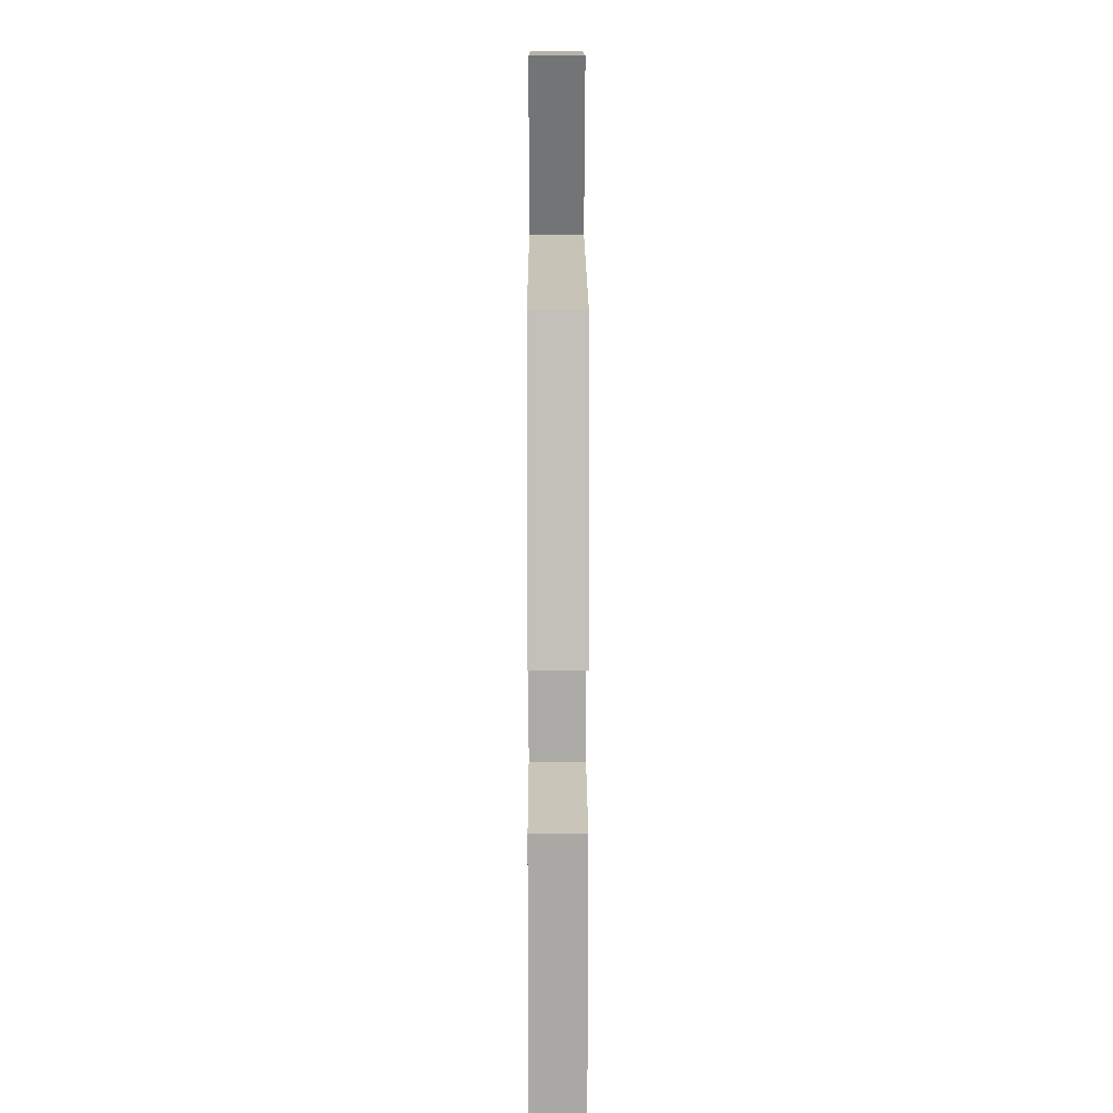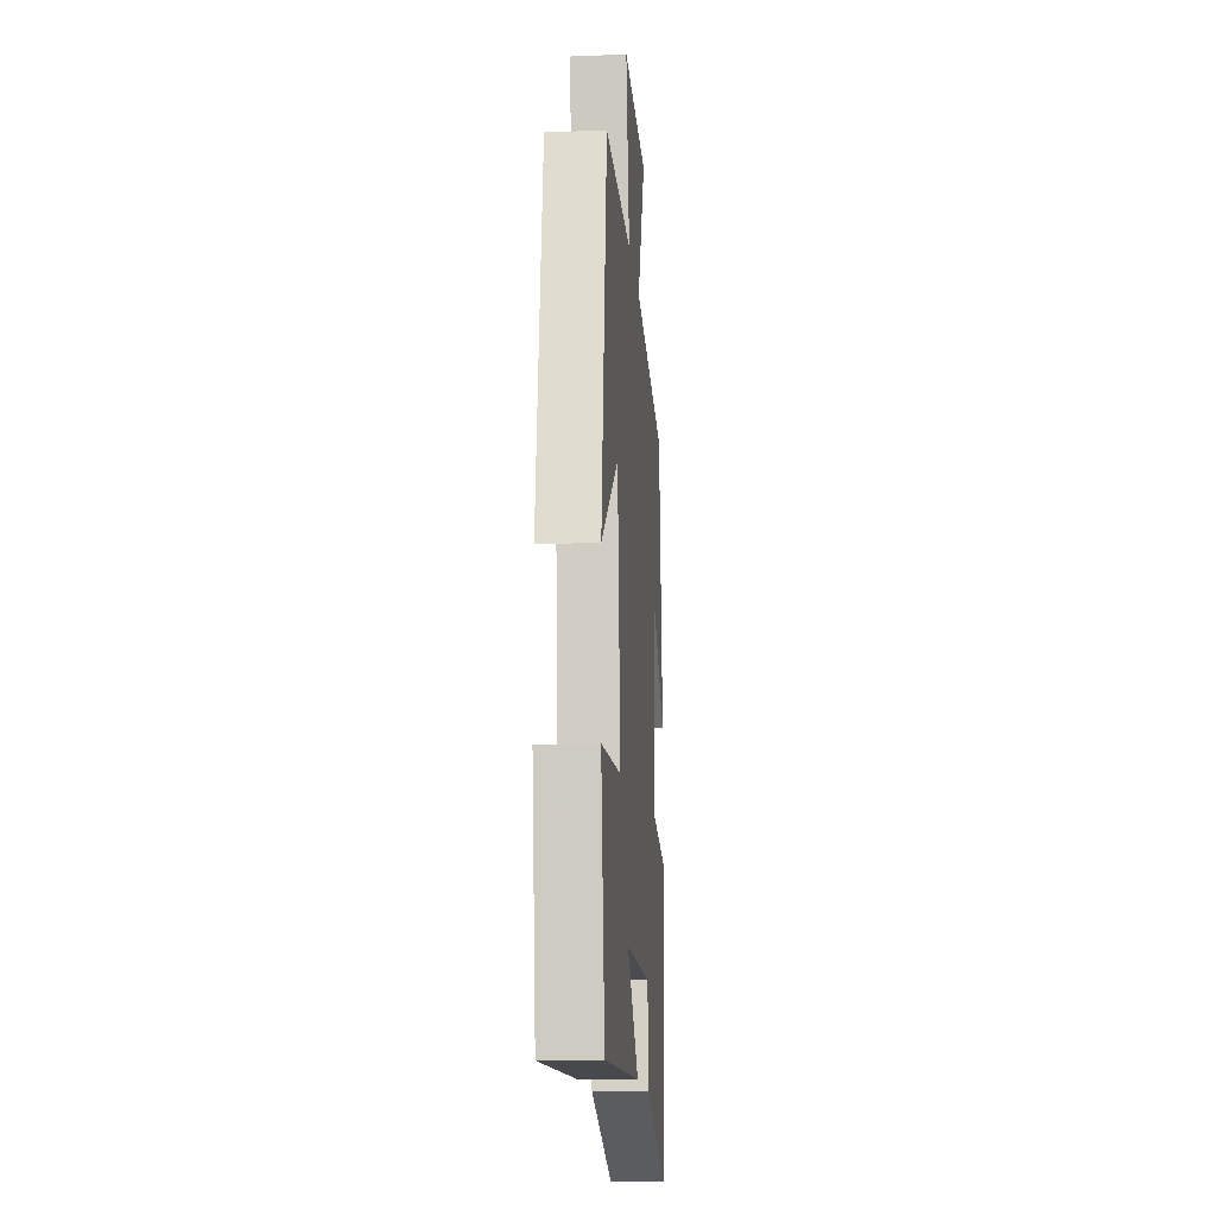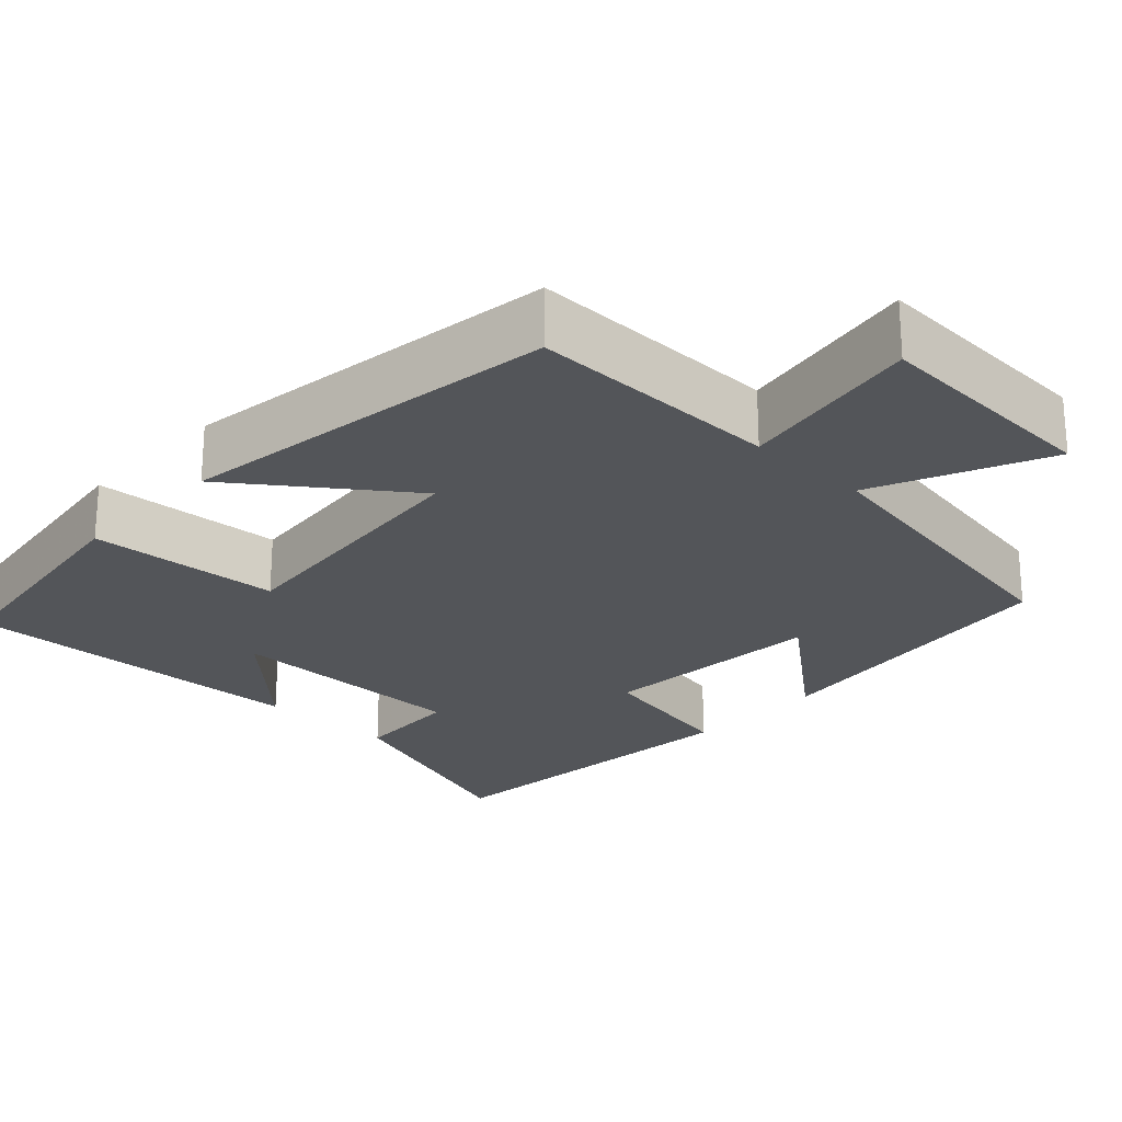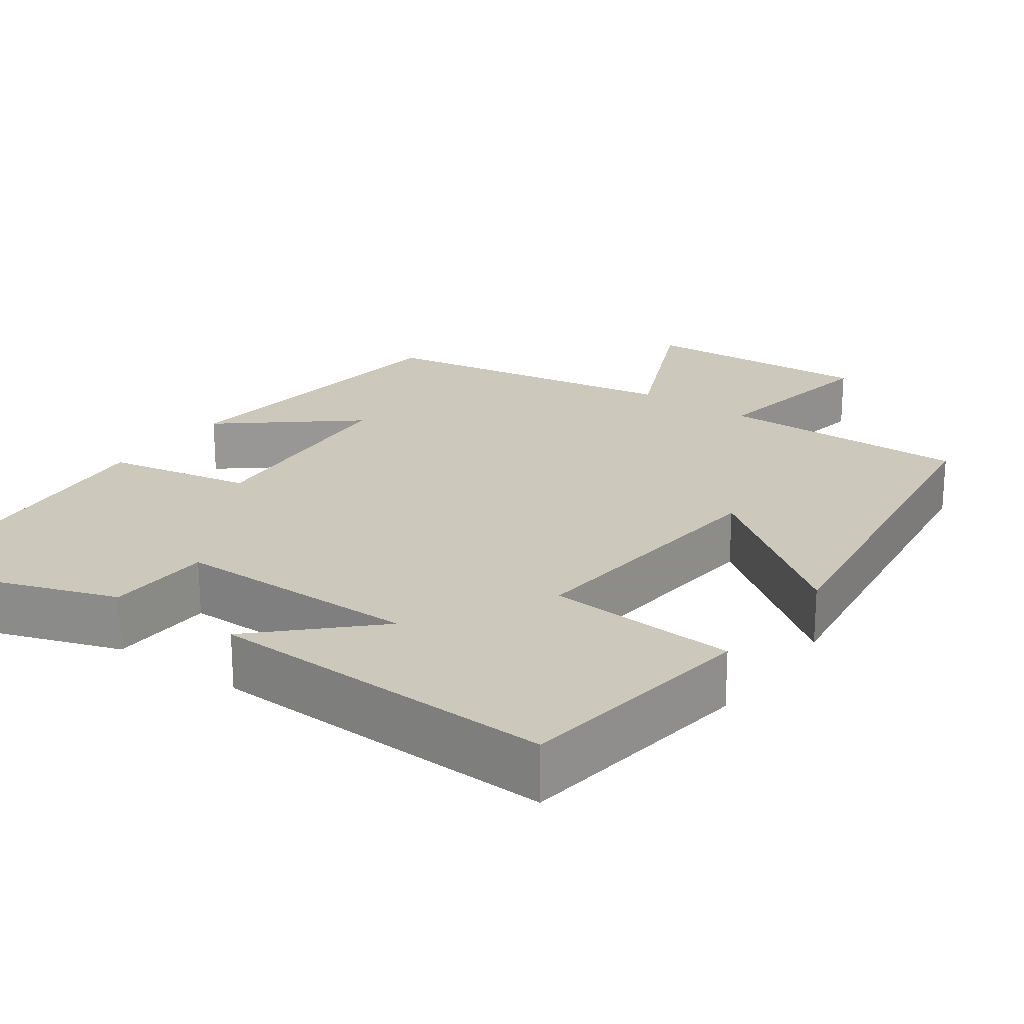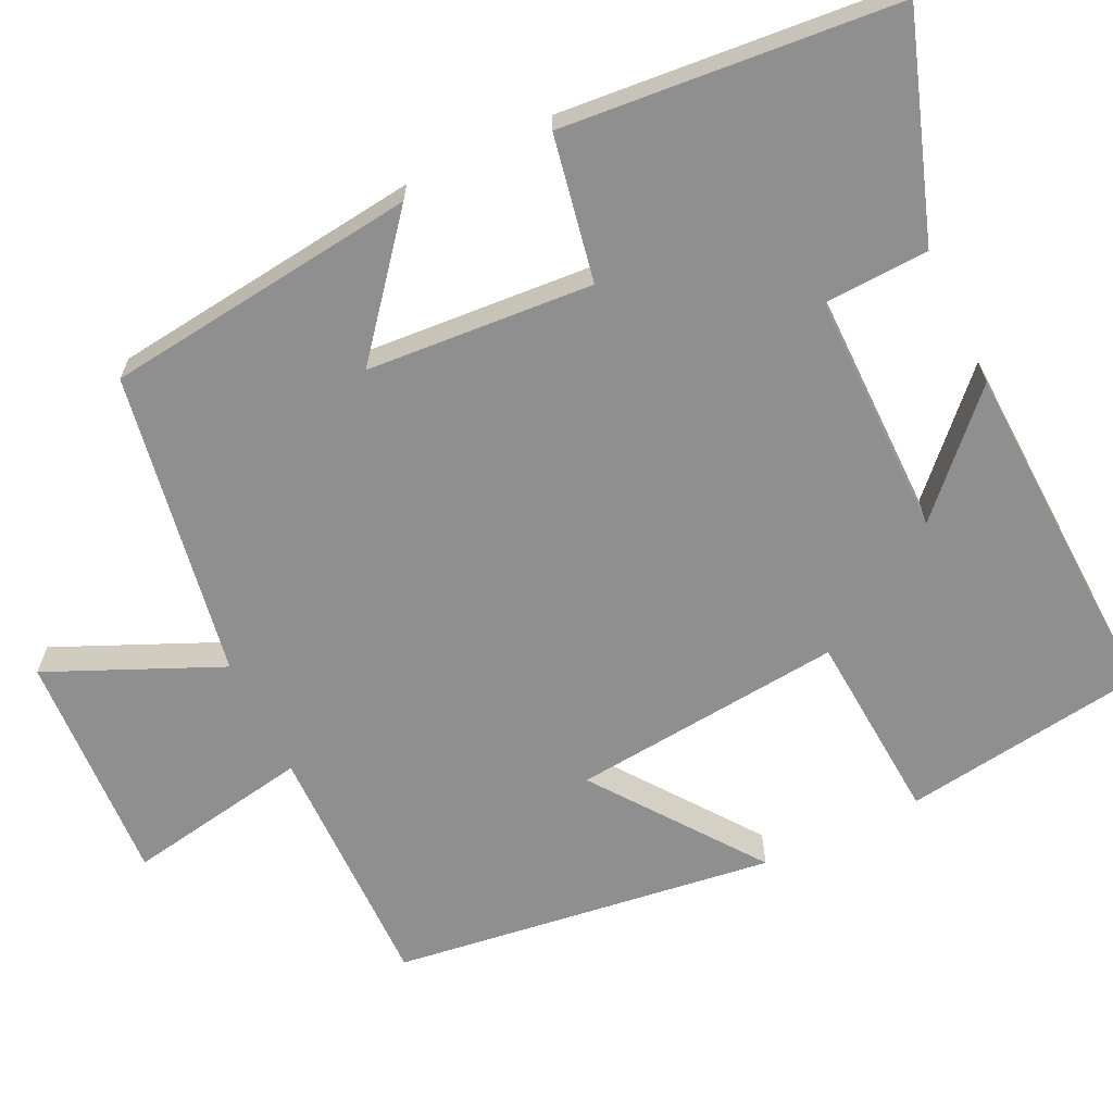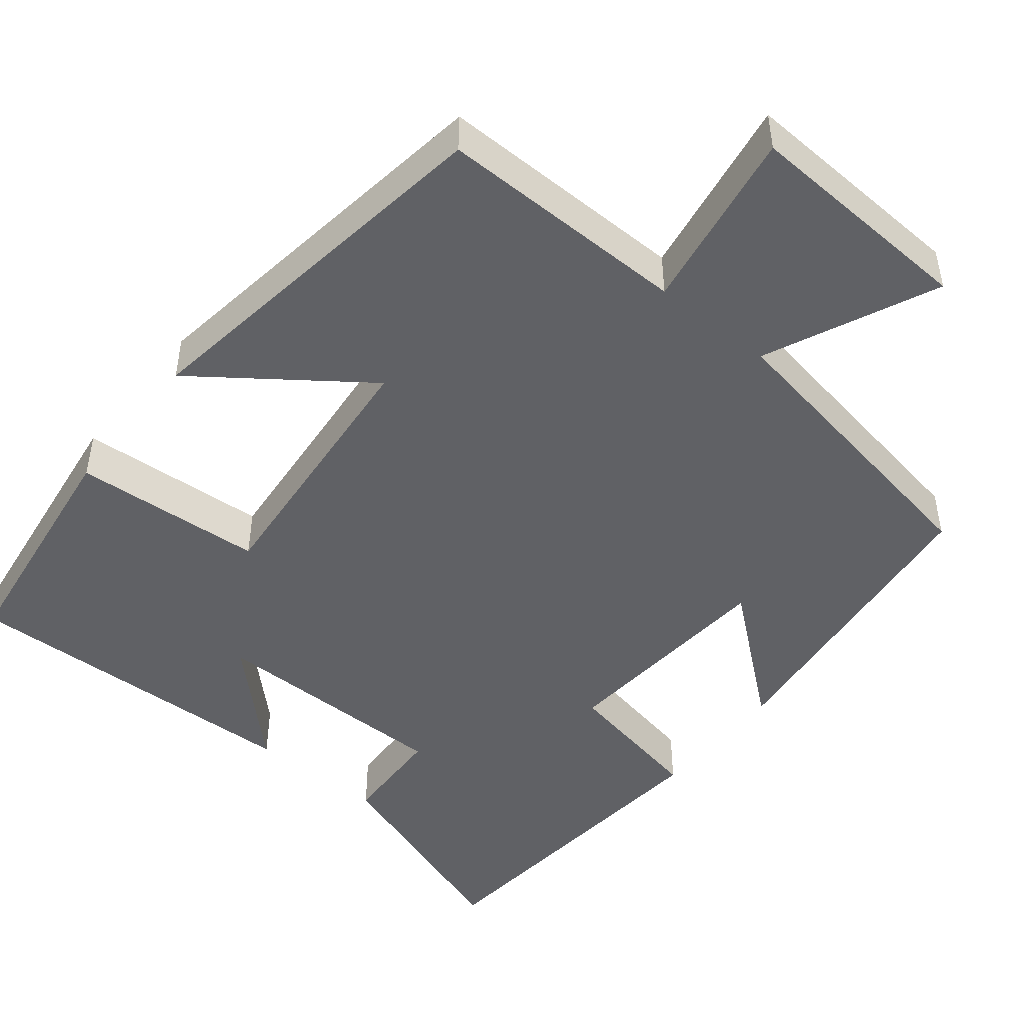
<metadata>
{"format":"obj","ext":"obj","renderer":"f3d","projection":"perspective","resolution":1024,"background":"white","views":[{"elev":9.9,"azim":89.8,"up":"+Z"},{"elev":-14.7,"azim":-85.2,"up":"+Z"},{"elev":-24.1,"azim":-43.3,"up":"+Y"},{"elev":22.1,"azim":-144.5,"up":"+Y"},{"elev":-65.4,"azim":115.8,"up":"+Y"},{"elev":-47.5,"azim":-39.0,"up":"+Y"}]}
</metadata>
<code>
v -0.456 0.07 -0.517
v -0.5 0.07 -0.203
v -0.253 0.07 -0.186
v -0.287 0.07 0.166
v -0.5 0.07 0.009
v -0.432 0.07 0.504
v -0.106 0.07 0.5
v -0.147 0.07 0.738
v 0.155 0.07 0.722
v 0.056 0.07 0.5
v 0.452 0.07 0.432
v 0.5 0.07 0.026
v 0.334 0.07 0.162
v 0.312 0.07 -0.13
v 0.5 0.07 -0.166
v 0.461 0.07 -0.597
v 0.179 0.07 -0.5
v 0.173 0.07 -0.364
v -0.143 0.07 -0.364
v -0.003 0.07 -0.5
v -0.456 0 -0.517
v -0.5 0 -0.203
v -0.253 0 -0.186
v -0.287 0 0.166
v -0.5 0 0.009
v -0.432 0 0.504
v -0.106 0 0.5
v -0.147 0 0.738
v 0.155 0 0.722
v 0.056 0 0.5
v 0.452 0 0.432
v 0.5 0 0.026
v 0.334 0 0.162
v 0.312 0 -0.13
v 0.5 0 -0.166
v 0.461 0 -0.597
v 0.179 0 -0.5
v 0.173 0 -0.364
v -0.143 0 -0.364
v -0.003 0 -0.5
f 19 20 1 2
f 18 19 2 3
f 16 17 18
f 15 16 18
f 14 15 18
f 18 3 4
f 14 18 4
f 13 14 4
f 10 11 12 13
f 10 13 4
f 7 8 9 10
f 7 10 4 5
f 5 6 7
f 22 21 40 39
f 23 22 39 38
f 38 37 36
f 38 36 35
f 38 35 34
f 24 23 38
f 24 38 34
f 24 34 33
f 33 32 31 30
f 24 33 30
f 30 29 28 27
f 25 24 30 27
f 27 26 25
f 1 21 22 2
f 2 22 23 3
f 3 23 24 4
f 4 24 25 5
f 5 25 26 6
f 6 26 27 7
f 7 27 28 8
f 8 28 29 9
f 9 29 30 10
f 10 30 31 11
f 11 31 32 12
f 12 32 33 13
f 13 33 34 14
f 14 34 35 15
f 15 35 36 16
f 16 36 37 17
f 17 37 38 18
f 18 38 39 19
f 19 39 40 20
f 20 40 21 1

</code>
